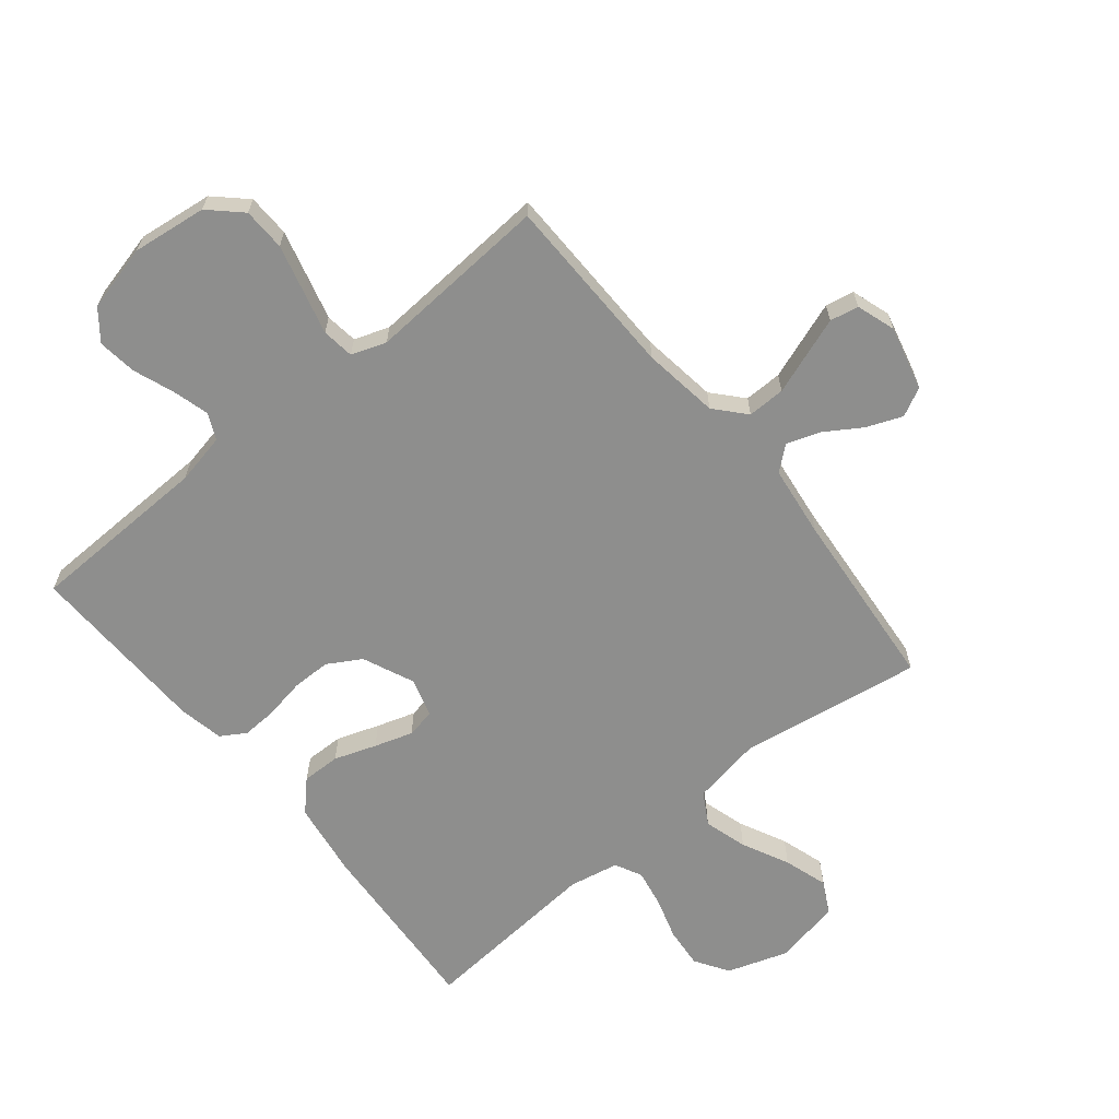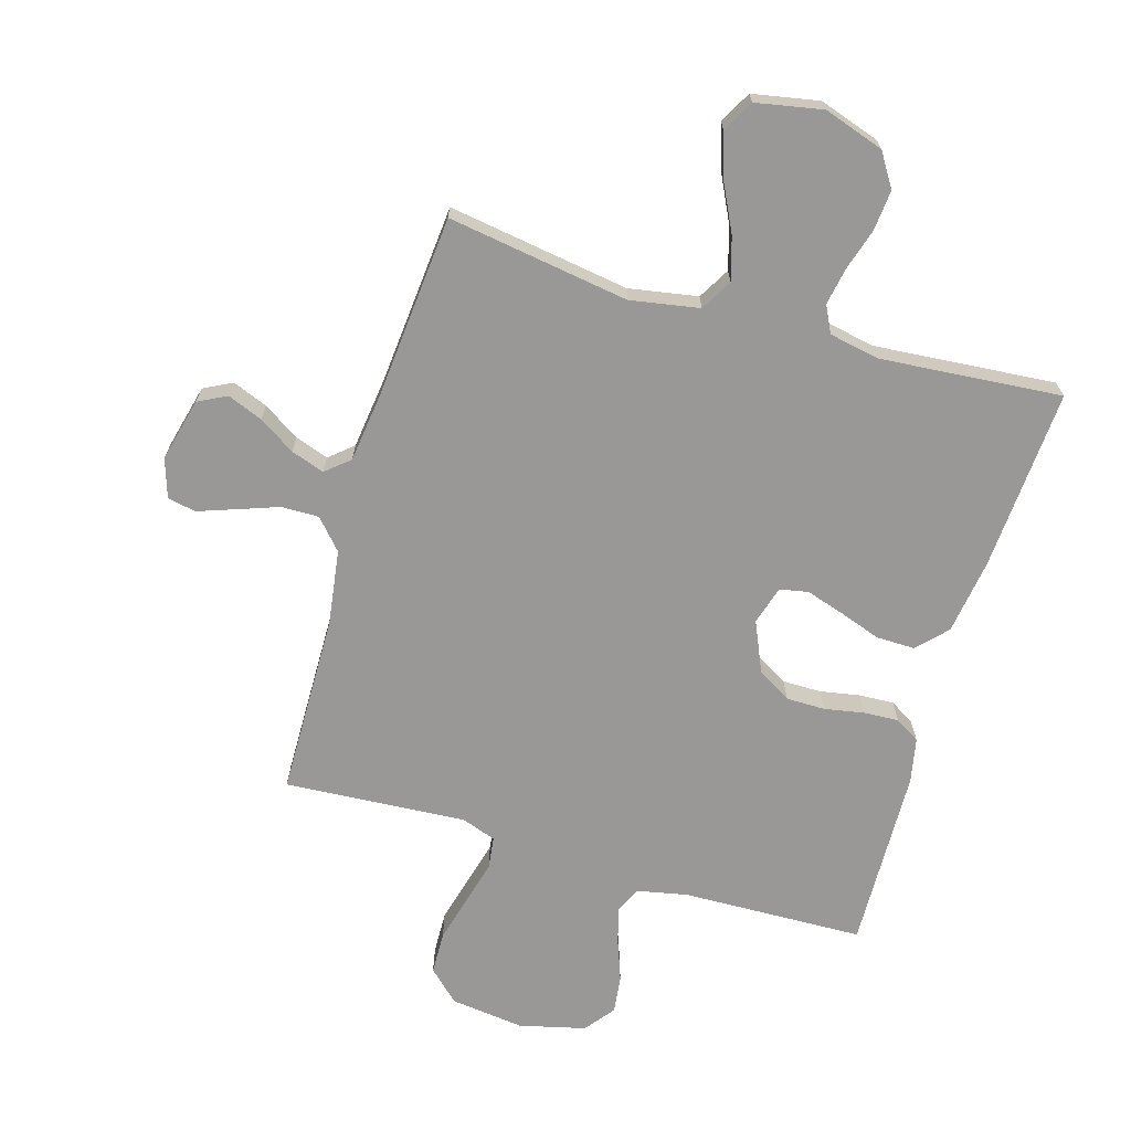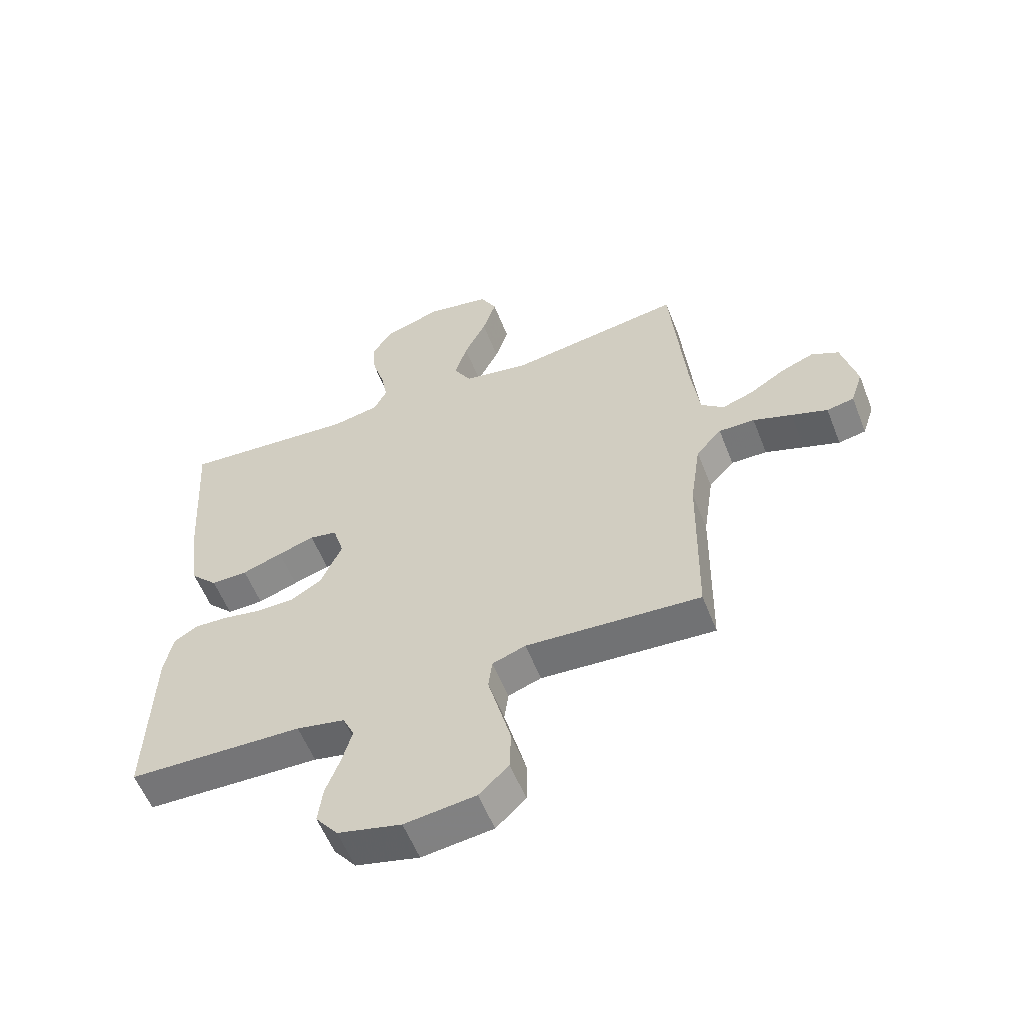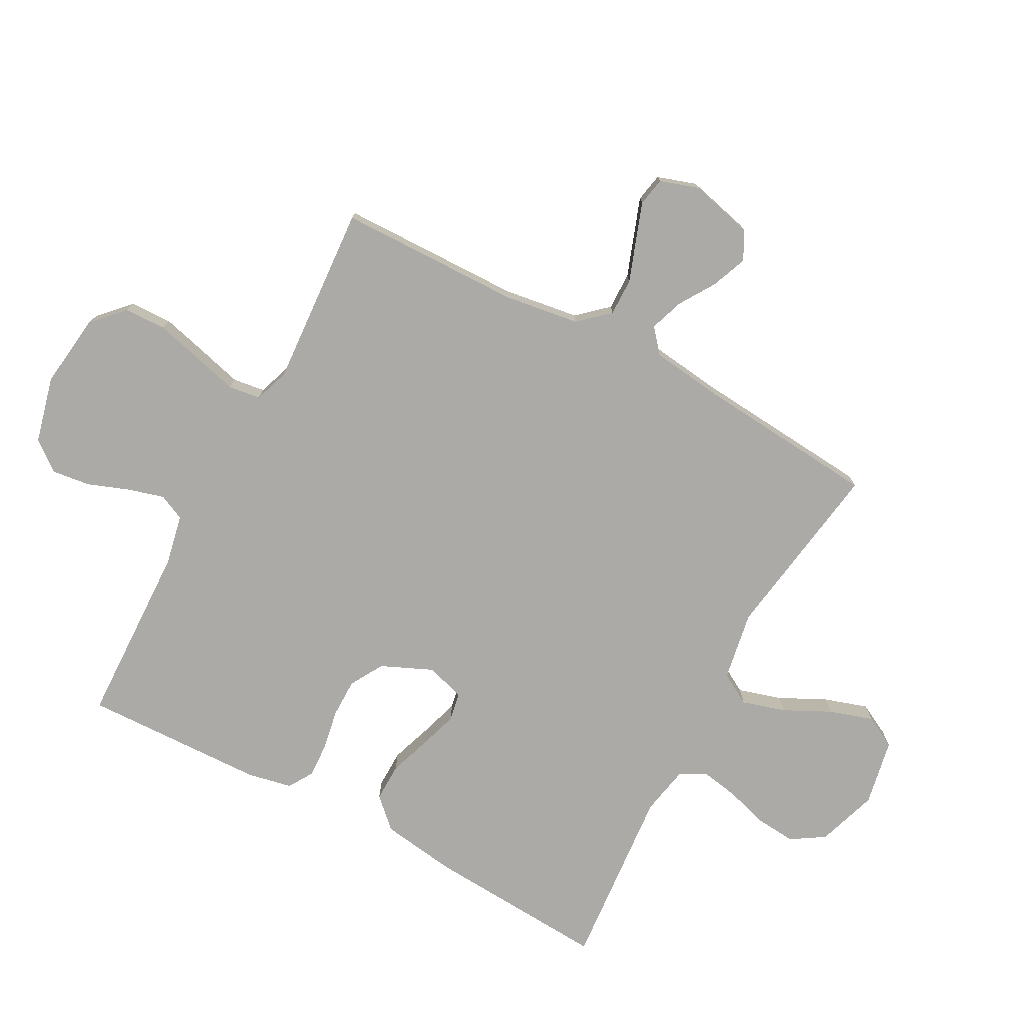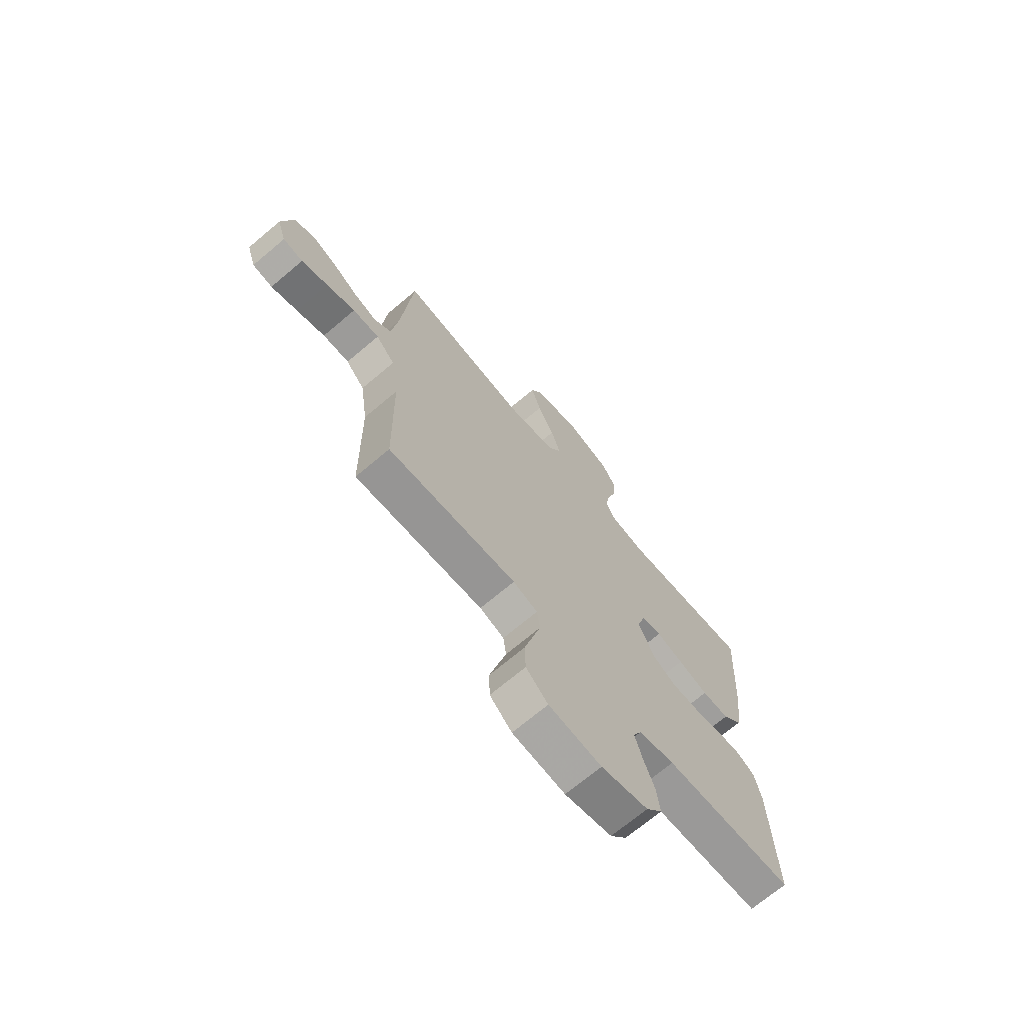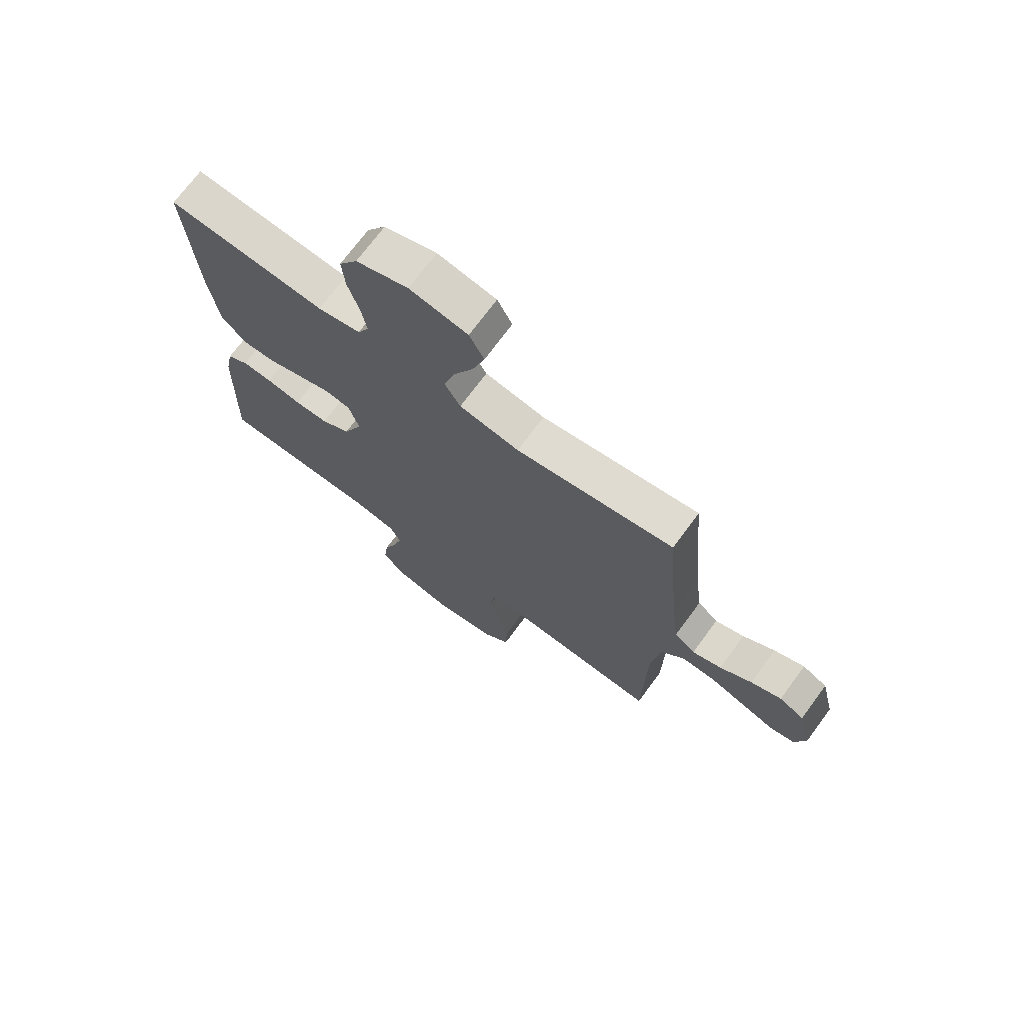
<metadata>
{"format":"obj","ext":"obj","renderer":"f3d","projection":"perspective","resolution":1024,"background":"white","views":[{"elev":-64.9,"azim":-140.9,"up":"+Y"},{"elev":-68.7,"azim":-16.5,"up":"+Y"},{"elev":-57.4,"azim":-158.6,"up":"+Z"},{"elev":-76.1,"azim":-118.2,"up":"+Y"},{"elev":-70.3,"azim":-49.8,"up":"+Z"},{"elev":71.5,"azim":-143.6,"up":"+Z"}]}
</metadata>
<code>
v 0.5 0.07 -0.5
v 0.2 0.07 -0.509
v 0.117 0.07 -0.526
v 0.097 0.07 -0.569
v 0.114 0.07 -0.629
v 0.139 0.07 -0.696
v 0.147 0.07 -0.759
v 0.109 0.07 -0.808
v 0 0.07 -0.835
v -0.122 0.07 -0.82
v -0.173 0.07 -0.772
v -0.175 0.07 -0.702
v -0.155 0.07 -0.625
v -0.136 0.07 -0.553
v -0.143 0.07 -0.5
v -0.2 0.07 -0.48
v -0.5 0.07 -0.5
v -0.505 0.07 -0.2
v -0.523 0.07 -0.075
v -0.567 0.07 -0.026
v -0.629 0.07 -0.027
v -0.696 0.07 -0.051
v -0.758 0.07 -0.073
v -0.805 0.07 -0.064
v -0.826 0.07 0
v -0.8 0.07 0.105
v -0.753 0.07 0.129
v -0.695 0.07 0.106
v -0.635 0.07 0.068
v -0.58 0.07 0.049
v -0.541 0.07 0.082
v -0.526 0.07 0.2
v -0.5 0.07 0.5
v -0.2 0.07 0.454
v -0.086 0.07 0.474
v -0.056 0.07 0.526
v -0.077 0.07 0.597
v -0.115 0.07 0.674
v -0.138 0.07 0.746
v -0.11 0.07 0.799
v 0 0.07 0.82
v 0.099 0.07 0.787
v 0.134 0.07 0.732
v 0.128 0.07 0.665
v 0.107 0.07 0.596
v 0.096 0.07 0.535
v 0.118 0.07 0.491
v 0.2 0.07 0.475
v 0.5 0.07 0.5
v 0.481 0.07 0.2
v 0.463 0.07 0.076
v 0.417 0.07 0.028
v 0.354 0.07 0.029
v 0.285 0.07 0.053
v 0.222 0.07 0.073
v 0.175 0.07 0.064
v 0.156 0.07 0
v 0.193 0.07 -0.084
v 0.248 0.07 -0.116
v 0.312 0.07 -0.116
v 0.378 0.07 -0.104
v 0.435 0.07 -0.101
v 0.476 0.07 -0.126
v 0.491 0.07 -0.2
v 0.5 0 -0.5
v 0.2 0 -0.509
v 0.117 0 -0.526
v 0.097 0 -0.569
v 0.114 0 -0.629
v 0.139 0 -0.696
v 0.147 0 -0.759
v 0.109 0 -0.808
v 0 0 -0.835
v -0.122 0 -0.82
v -0.173 0 -0.772
v -0.175 0 -0.702
v -0.155 0 -0.625
v -0.136 0 -0.553
v -0.143 0 -0.5
v -0.2 0 -0.48
v -0.5 0 -0.5
v -0.505 0 -0.2
v -0.523 0 -0.075
v -0.567 0 -0.026
v -0.629 0 -0.027
v -0.696 0 -0.051
v -0.758 0 -0.073
v -0.805 0 -0.064
v -0.826 0 0
v -0.8 0 0.105
v -0.753 0 0.129
v -0.695 0 0.106
v -0.635 0 0.068
v -0.58 0 0.049
v -0.541 0 0.082
v -0.526 0 0.2
v -0.5 0 0.5
v -0.2 0 0.454
v -0.086 0 0.474
v -0.056 0 0.526
v -0.077 0 0.597
v -0.115 0 0.674
v -0.138 0 0.746
v -0.11 0 0.799
v 0 0 0.82
v 0.099 0 0.787
v 0.134 0 0.732
v 0.128 0 0.665
v 0.107 0 0.596
v 0.096 0 0.535
v 0.118 0 0.491
v 0.2 0 0.475
v 0.5 0 0.5
v 0.481 0 0.2
v 0.463 0 0.076
v 0.417 0 0.028
v 0.354 0 0.029
v 0.285 0 0.053
v 0.222 0 0.073
v 0.175 0 0.064
v 0.156 0 0
v 0.193 0 -0.084
v 0.248 0 -0.116
v 0.312 0 -0.116
v 0.378 0 -0.104
v 0.435 0 -0.101
v 0.476 0 -0.126
v 0.491 0 -0.2
f 64 1 2
f 63 64 2
f 62 63 2
f 61 62 2
f 60 61 2
f 59 60 2 3
f 58 59 3 4
f 57 58 4
f 52 53 54
f 51 52 54
f 50 51 54
f 49 50 54
f 48 49 54
f 47 48 54 55
f 46 47 55 56
f 43 44 45
f 42 43 45
f 41 42 45
f 40 41 45
f 39 40 45
f 38 39 45
f 37 38 45
f 36 37 45 46
f 46 56 57
f 36 46 57
f 35 36 57
f 32 33 34
f 35 57 4
f 34 35 4
f 32 34 4
f 31 32 4
f 27 28 29
f 26 27 29
f 25 26 29
f 24 25 29
f 23 24 29
f 22 23 29
f 21 22 29
f 20 21 29 30
f 16 17 18
f 15 16 18 19
f 12 13 14
f 11 12 14
f 10 11 14
f 9 10 14
f 8 9 14
f 7 8 14
f 6 7 14
f 5 6 14
f 5 14 15
f 31 4 5
f 30 31 5
f 20 30 5
f 19 20 5
f 5 15 19
f 66 65 128
f 66 128 127
f 66 127 126
f 66 126 125
f 66 125 124
f 67 66 124 123
f 68 67 123 122
f 68 122 121
f 118 117 116
f 118 116 115
f 118 115 114
f 118 114 113
f 118 113 112
f 119 118 112 111
f 120 119 111 110
f 109 108 107
f 109 107 106
f 109 106 105
f 109 105 104
f 109 104 103
f 109 103 102
f 109 102 101
f 110 109 101 100
f 121 120 110
f 121 110 100
f 121 100 99
f 98 97 96
f 68 121 99
f 68 99 98
f 68 98 96
f 68 96 95
f 93 92 91
f 93 91 90
f 93 90 89
f 93 89 88
f 93 88 87
f 93 87 86
f 93 86 85
f 94 93 85 84
f 82 81 80
f 83 82 80 79
f 78 77 76
f 78 76 75
f 78 75 74
f 78 74 73
f 78 73 72
f 78 72 71
f 78 71 70
f 78 70 69
f 79 78 69
f 69 68 95
f 69 95 94
f 69 94 84
f 69 84 83
f 83 79 69
f 1 65 66 2
f 2 66 67 3
f 3 67 68 4
f 4 68 69 5
f 5 69 70 6
f 6 70 71 7
f 7 71 72 8
f 8 72 73 9
f 9 73 74 10
f 10 74 75 11
f 11 75 76 12
f 12 76 77 13
f 13 77 78 14
f 14 78 79 15
f 15 79 80 16
f 16 80 81 17
f 17 81 82 18
f 18 82 83 19
f 19 83 84 20
f 20 84 85 21
f 21 85 86 22
f 22 86 87 23
f 23 87 88 24
f 24 88 89 25
f 25 89 90 26
f 26 90 91 27
f 27 91 92 28
f 28 92 93 29
f 29 93 94 30
f 30 94 95 31
f 31 95 96 32
f 32 96 97 33
f 33 97 98 34
f 34 98 99 35
f 35 99 100 36
f 36 100 101 37
f 37 101 102 38
f 38 102 103 39
f 39 103 104 40
f 40 104 105 41
f 41 105 106 42
f 42 106 107 43
f 43 107 108 44
f 44 108 109 45
f 45 109 110 46
f 46 110 111 47
f 47 111 112 48
f 48 112 113 49
f 49 113 114 50
f 50 114 115 51
f 51 115 116 52
f 52 116 117 53
f 53 117 118 54
f 54 118 119 55
f 55 119 120 56
f 56 120 121 57
f 57 121 122 58
f 58 122 123 59
f 59 123 124 60
f 60 124 125 61
f 61 125 126 62
f 62 126 127 63
f 63 127 128 64
f 64 128 65 1

</code>
